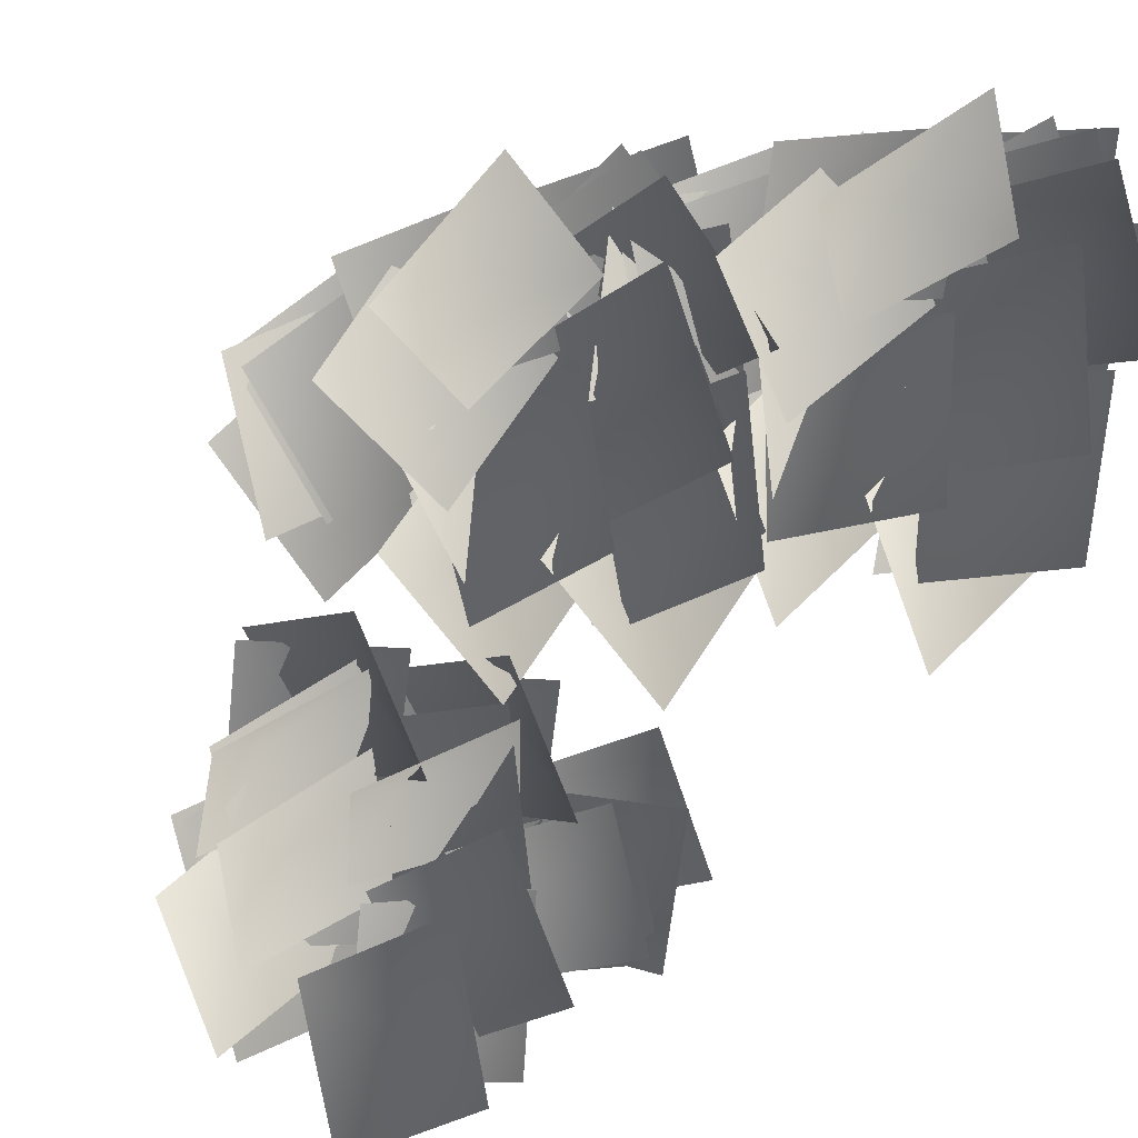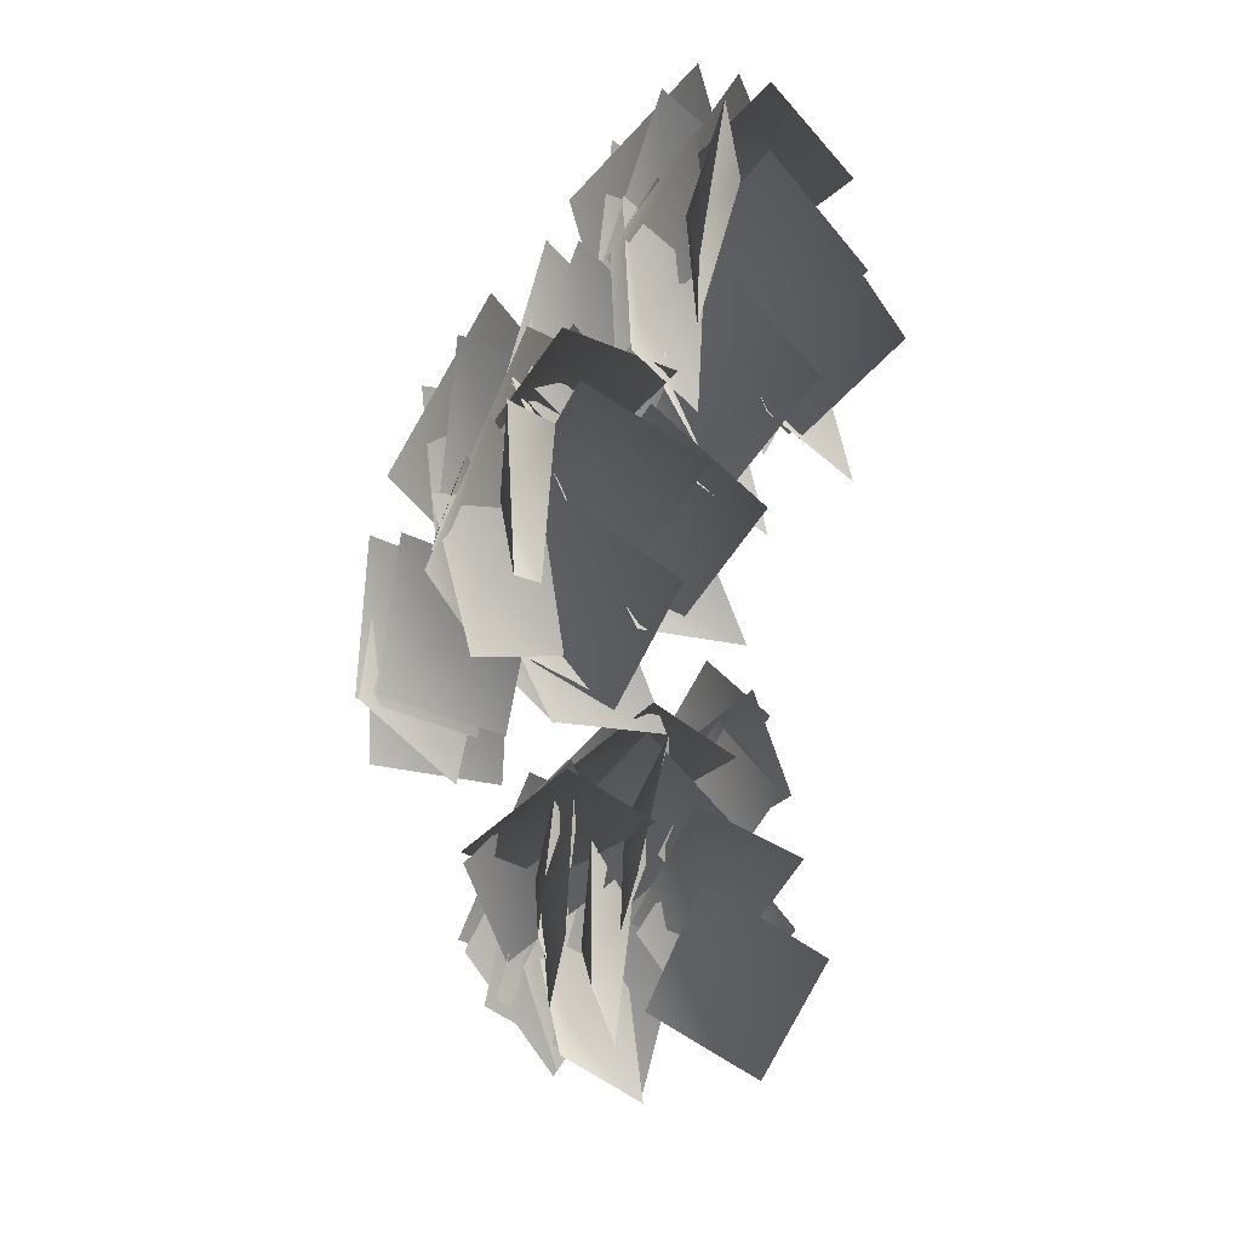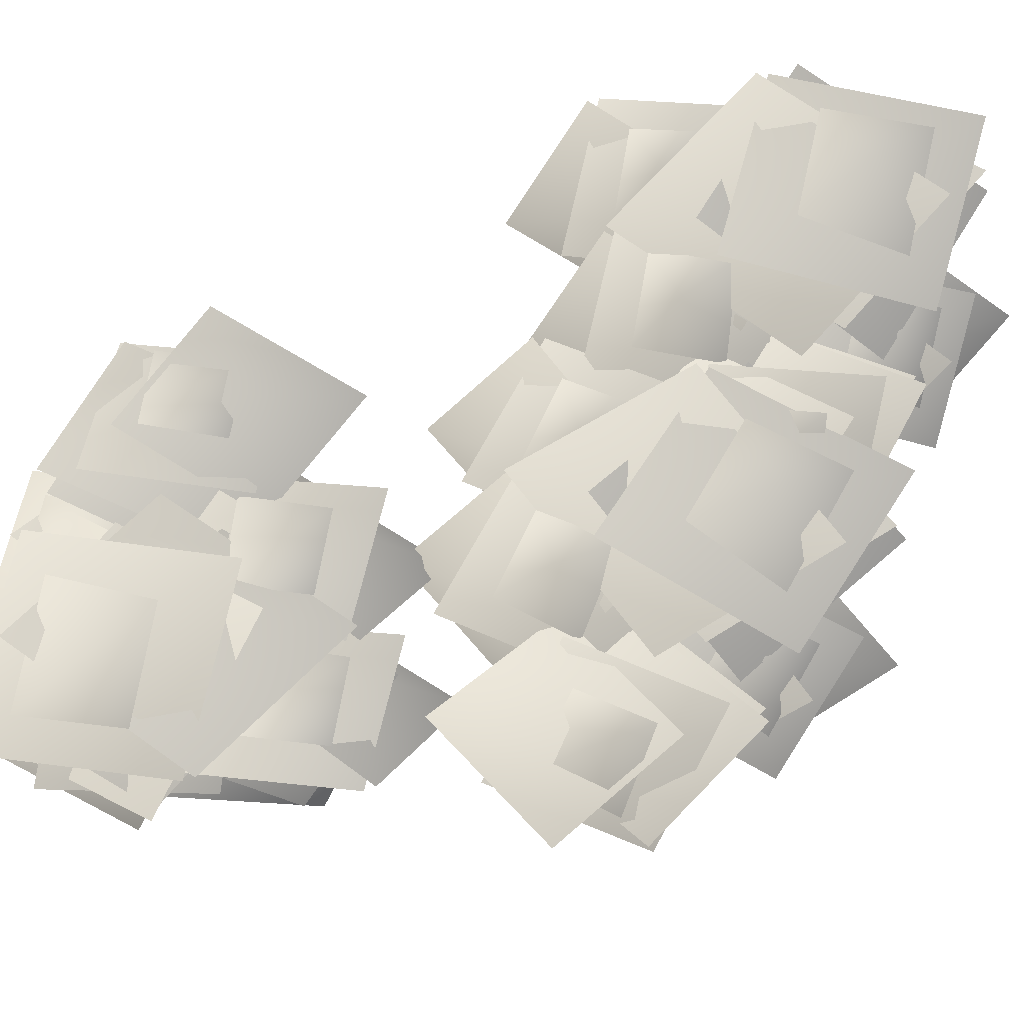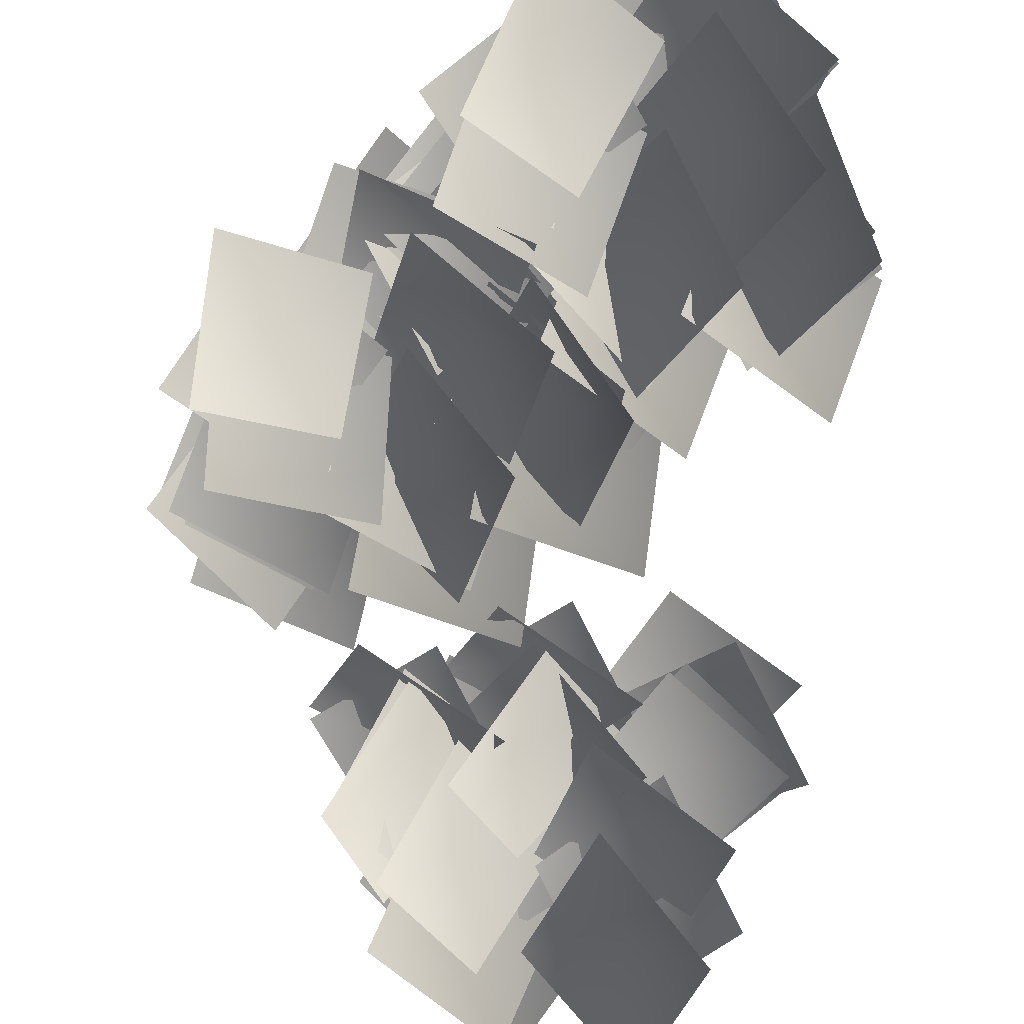
<metadata>
{"format":"obj","ext":"obj","renderer":"f3d","projection":"perspective","resolution":1024,"background":"white","views":[{"elev":-67.6,"azim":-33.0,"up":"+Y"},{"elev":19.3,"azim":-44.8,"up":"+Z"},{"elev":77.2,"azim":-111.3,"up":"+Y"},{"elev":-70.6,"azim":0.6,"up":"+Y"}]}
</metadata>
<code>
g inder52
v 47.95 127.3 -32.17
v 32.74 105.3 -79.32
v 1.931 125.4 -20.24
v 55.31 130.4 18.21
v 86.75 101.1 -39.32
v 44.23 135.6 -36.29
v 37.2 122.3 -59.4
v 21.38 131 -28.83
v 52.63 131.8 -8.31
v 71.51 114.8 -36.55
v 46.78 124.1 -1.974
v 59.38 121.5 -54.62
v 1.697 128.9 -16.37
v 25.49 110 42.2
v 82.68 93.46 2.007
v 41.36 102.4 -45.78
v 41.17 81.02 -95.58
v -4.182 113.5 -53.93
v 28.31 107.9 3.228
v 71.11 66.61 -37
v -31.47 147.4 -30.04
v -12.69 143.4 20.63
v 13.7 141.5 -43.75
v -42.19 132.7 -77.71
v -69.08 125.4 -11.51
v -27.7 156.7 -29.36
v -18.86 152.3 -3.615
v -5.284 149.8 -36.33
v -37.81 143.3 -53.58
v -54.39 137.3 -19.95
v -32.21 133.9 -57.23
v -41.27 149.9 -6.253
v 13.59 143.4 -48.59
v -13.52 105.2 -95.06
v -67.53 103.8 -47.74
v -32.7 126.1 -15.88
v -28.74 123.5 38.11
v 13 139.3 -15.31
v -23.02 114.1 -64.52
v -62.08 89.51 -9.505
v -7.163 181.7 -36.25
v -22.52 156.3 -98.01
v -65.99 168.3 -20.62
v 1.707 186.6 29.76
v 47.74 165.6 -45.6
v -13.53 188.9 -41.64
v -20.03 174.1 -71.91
v -42.04 178.7 -31.87
v -2 187.2 -4.988
v 25.52 175.3 -41.98
v -8.052 178.2 3.312
v 8.64 178.8 -65.65
v -66.95 171.7 -15.55
v -32.74 159.1 61.18
v 43.95 157.1 8.531
v -12.77 166.8 -21.8
v -1.012 157.6 -88.8
v -68.42 144.2 -35.53
v -30.05 153.5 41.21
v 39.56 157.5 -11.41
v 10.85 158.4 45.24
v -4.355 158.9 -6.774
v -35.17 151.6 55.21
v 18.21 139.6 92.07
v 49.66 137.9 27.52
v 7.128 167.7 45.1
v 0.1015 165.7 18.52
v -15.72 160.4 49.87
v 15.53 152.2 68.71
v 34.41 149.1 35.92
v 9.685 133.4 71.12
v 22.28 153.7 22.49
v -35.4 143.9 60.19
v -11.6 101.7 104.9
v 45.59 104 61.53
v 11.95 139 36.38
v 10.98 143.4 -17.63
v -35.27 144.5 34.38
v 2.243 118.9 82.26
v 47.45 109 27.33
v -3.179 128 35.94
v -5.229 128.6 -18.2
v -32.42 90.54 33.36
v 6.993 110 82.58
v 41.3 142.4 28.47
v -44.26 146.4 31.02
v -59.46 146.9 -21
v -90.28 139.6 40.99
v -36.9 127.6 77.85
v -5.451 125.9 13.29
v -47.98 155.7 30.88
v -55.01 153.7 4.3
v -70.83 148.4 35.65
v -39.58 140.2 54.49
v -20.7 137.1 21.69
v -45.42 130.6 56.9
v -32.83 150.9 8.268
v -90.51 141.1 45.97
v -66.71 98.84 90.7
v -9.523 101.2 47.3
v -50.62 136.8 20.46
v -43.55 131.3 -32.98
v -82.15 101.3 16.61
v -49.96 123.6 69.74
v -4.443 147.2 19.47
v -59.26 124.8 20.82
v -60.83 117.7 -32.89
v -82.71 83.55 23.65
v -47.04 115 69.37
v -17.29 144.5 11
v -5.893 156.3 -37.63
v -4.129 115.1 -98.55
v -72.69 147.9 -38.22
v -17.33 178.8 30.2
v 52.54 138 -25.15
v 78.93 153.5 33.14
v 64.16 160.9 -18.48
v 32.4 150.8 42.62
v 83.96 129.4 77.79
v 115.4 130.8 13.22
v 77.85 165.5 36.54
v 70.79 166.9 9.923
v 54.32 160.2 40.66
v 84.4 146.9 58.42
v 103 145 25.36
v 67.8 158.3 53.51
v 75.24 163.4 0.06898
v 22.97 146.5 42.82
v 57.68 135 97.73
v 112.7 143.3 52.31
v 70.1 153.3 20.94
v 71.25 155.1 -33.2
v 23.78 143.4 16.33
v 64.28 132.8 67.33
v 113.7 135.7 15.32
v 61.48 142.4 20.54
v 64.28 142.7 -33.58
v 17.03 126.4 14.86
v 56.76 122.8 67.42
v 107.2 130.6 16.88
v -100.9 127.3 200.2
v -100.6 105.3 249.8
v -53.44 125.4 202.7
v -92.78 130.4 150
v -140.1 101.1 195.4
v -98.6 135.6 205.3
v -98.85 122.3 229.4
v -74.57 131 205
v -98.2 131.8 176.1
v -124.7 114.8 197.3
v -90.72 124.1 171.8
v -118.6 121.5 218.2
v -52.05 128.9 199.1
v -57.13 110 136.1
v -123.8 93.46 157.2
v -98.72 102.4 215.2
v -113.5 81.02 262.7
v -57.74 113.5 236.7
v -71.54 107.9 172.4
v -124.5 66.61 197.9
v -24.52 147.4 222.1
v -27.2 143.4 168.1
v -71.73 141.5 221.6
v -28.64 132.7 270.8
v 16.92 125.4 215.7
v -27.92 156.7 220.3
v -28.61 152.3 193.1
v -51.39 149.8 220.2
v -25.56 143.3 246.4
v 0.3677 137.3 219.4
v -32 133.9 248.2
v -8.028 149.9 202.3
v -73.08 143.4 226.2
v -61.2 105.2 278.7
v 4.545 103.8 249.8
v -19.1 126.1 208.9
v -6.64 123.5 156.3
v -62.51 139.3 194.7
v -42.95 114.1 252.4
v 10.84 89.51 211.7
v -49.58 181.7 220.7
v -53.5 156.3 284.2
v 11.22 168.3 223.5
v -38.19 186.6 155.1
v -104.7 165.6 213.1
v -45.13 188.9 227.8
v -48.03 174.1 258.6
v -15 178.7 227
v -45.1 187.2 189.3
v -82.47 175.3 216.3
v -36.83 178.2 183.2
v -73.49 178.8 244
v 13.66 171.7 218.9
v 4.116 159.1 135.5
v -84.86 157.1 162.6
v -39.89 166.8 208.6
v -71.25 157.6 269
v 9.058 144.2 238.4
v -4.458 153.5 153.7
v -86.66 157.5 183
v -42.25 158.4 137.6
v -43.39 158.9 191.7
v 4.636 151.6 141.9
v -35.19 139.6 90.68
v -84.59 137.9 142.8
v -38.74 167.7 138.8
v -40.03 165.7 166.3
v -15.52 160.4 141.1
v -39.66 152.2 113.8
v -67.53 149.1 139.4
v -33.36 133.4 113.2
v -59.99 153.7 155.8
v 6.358 143.9 137.2
v -2.893 101.7 87.39
v -70.48 104 111.6
v -45.96 139 145.7
v -61.28 143.4 197.5
v -1.534 144.5 161.8
v -22.91 118.9 104.8
v -82.55 109 143.6
v -31.67 128 150.6
v -45.99 128.6 202.9
v -4.551 90.54 161.9
v -27.34 110 103.1
v -76.33 142.4 144.4
v 6.033 146.4 167.7
v 4.891 146.9 221.9
v 52.92 139.6 172
v 13.09 127.6 120.8
v -36.31 125.9 172.9
v 9.539 155.7 168.9
v 8.247 153.7 196.4
v 32.76 148.4 171.3
v 8.626 140.2 143.9
v -19.25 137.1 169.5
v 14.92 130.6 143.4
v -11.71 150.9 186
v 54.64 141.1 167.3
v 45.39 98.84 117.5
v -22.2 101.2 141.7
v 8.925 136.8 179.7
v -13.89 131.3 228.5
v 37.83 101.3 192.8
v 23.12 123.6 132.5
v -35.42 147.2 166.7
v 17.27 124.8 181.9
v 2.616 117.7 233.6
v 40.48 83.55 186.3
v 20.21 115 132
v -25.71 144.5 178.7
v -51.2 156.3 221.6
v -71.2 115.1 279.2
v 12.33 147.9 242.3
v -19.9 178.8 160.4
v -103.2 138 192.2
v -110.8 153.5 128.6
v -112.3 160.9 182.3
v -63.59 150.8 133.6
v -102.2 129.4 84.53
v -151.6 130.8 136.7
v -108.8 165.5 125.7
v -110 166.9 153.2
v -85.09 160.2 128.9
v -108.4 146.9 102.9
v -136.1 145 128.8
v -94.08 158.3 112.6
v -117.2 163.4 161.3
v -54.54 146.5 136.2
v -71.13 135 73.42
v -137.3 143.3 100.2
v -106.1 153.3 142.9
v -123.4 155.1 194.2
v -63.28 143.4 161.2
v -86.57 132.8 100.4
v -149.4 135.7 135.2
v -97.97 142.4 145.9
v -116.9 142.7 196.7
v -57.28 126.4 164.7
v -79.37 122.8 102.6
v -142.7 130.6 135.6
v 0.5299 127.3 301.6
v 15.32 105.3 348.8
v 46.65 125.4 290
v -6.396 130.4 251.1
v -38.34 101.1 308.4
v 4.21 135.6 305.7
v 11.04 122.3 328.9
v 27.12 131 298.4
v -3.944 131.8 277.7
v -23.07 114.8 305.7
v 1.957 124.1 271.4
v -11.1 121.5 323.9
v 46.92 128.9 286.2
v 23.63 110 227.4
v -33.9 93.46 267.1
v 6.997 102.4 315.2
v 6.75 81.02 365
v 52.47 113.5 323.8
v 20.47 107.9 266.3
v -22.67 66.61 306.2
v 79.97 147.4 300.1
v 61.63 143.4 249.3
v 34.68 141.5 313.4
v 90.27 132.7 347.9
v 117.7 125.4 281.9
v 76.2 156.7 299.4
v 67.58 152.3 273.6
v 53.72 149.8 306.2
v 86.1 143.3 323.7
v 103 137.3 290.2
v 80.47 133.9 327.3
v 89.97 149.9 276.4
v 34.74 143.4 318.3
v 61.44 105.2 365
v 115.9 103.8 318.1
v 81.32 126.1 286
v 77.83 123.5 231.9
v 35.63 139.3 285
v 71.22 114.1 334.5
v 110.8 89.51 279.8
v 55.6 181.7 306.1
v 70.42 156.3 368
v 114.6 168.3 291
v 47.31 186.6 240
v 0.6227 165.6 315
v 61.92 188.9 311.6
v 68.16 174.1 341.9
v 90.51 178.7 302
v 50.71 187.2 274.8
v 22.87 175.3 311.6
v 56.84 178.2 266.6
v 39.54 178.8 335.4
v 115.6 171.7 285.9
v 82.03 159.1 208.9
v 4.881 157.1 260.9
v 61.33 166.8 291.7
v 48.99 157.6 358.6
v 116.9 144.2 305.9
v 79.16 153.5 228.9
v 9.103 157.5 280.9
v 38.31 158.4 224.5
v 53.05 158.9 276.6
v 84.41 151.6 214.9
v 31.35 139.6 177.6
v -0.6599 137.9 241.9
v 42.02 167.7 224.6
v 48.82 165.7 251.3
v 64.91 160.4 220.1
v 33.83 152.2 201
v 14.66 149.1 233.6
v 39.69 133.4 198.6
v 26.68 153.7 247.1
v 84.68 143.9 209.9
v 61.27 101.7 165
v 3.709 104 207.9
v 37.13 139 233.3
v 37.62 143.4 287.3
v 84.32 144.5 235.7
v 47.23 118.9 187.5
v 1.543 109 242.1
v 52.25 128 233.9
v 53.83 128.6 288.1
v 81.47 90.54 236.7
v 42.48 110 187.2
v 7.709 142.4 241
v 93.29 146.4 239.2
v 108 146.9 291.3
v 139.4 139.6 229.6
v 86.33 127.6 192.3
v 54.32 125.9 256.6
v 97.01 155.7 239.3
v 103.8 153.7 266
v 119.9 148.4 234.8
v 88.81 140.2 215.7
v 69.64 137.1 248.3
v 94.67 130.6 213.3
v 81.66 150.9 261.8
v 139.7 141.1 224.6
v 116.3 98.84 179.7
v 58.69 101.2 222.6
v 99.56 136.8 249.8
v 92.02 131.3 303.2
v 131 101.3 253.9
v 99.33 123.6 200.5
v 53.37 147.2 250.4
v 108.2 124.8 249.5
v 109.3 117.7 303.2
v 131.7 83.55 246.9
v 96.4 115 200.8
v 66.14 144.5 259
v 54.32 156.3 307.5
v 52.03 115.1 368.4
v 121.1 147.9 308.7
v 66.35 178.8 239.8
v -4.004 138 294.5
v -29.89 153.5 236
v -15.56 160.9 287.7
v 16.73 150.8 226.9
v -34.53 129.4 191.3
v -66.52 130.8 255.6
v -28.78 165.5 232.6
v -21.95 166.9 259.3
v -5.209 160.2 228.7
v -35.13 146.9 210.7
v -54.03 145 243.5
v -18.57 158.3 215.7
v -26.48 163.4 269.1
v 26.16 146.5 226.8
v -8.067 135 171.6
v -63.48 143.3 216.5
v -21.16 153.3 248.3
v -22.78 155.1 302.4
v 25.12 143.4 253.3
v -14.94 132.8 201.9
v -64.84 135.7 253.5
v -12.54 142.4 248.7
v -15.81 142.7 302.8
v 31.85 126.4 254.8
v -7.413 122.8 201.9
v -58.29 130.6 252
f 3 1 2
f 4 1 3
f 5 1 4
f 2 1 5
f 8 6 7
f 9 6 8
f 10 6 9
f 7 6 10
f 13 11 12
f 14 11 13
f 15 11 14
f 12 11 15
f 18 16 17
f 19 16 18
f 20 16 19
f 17 16 20
f 23 21 22
f 24 21 23
f 25 21 24
f 22 21 25
f 28 26 27
f 29 26 28
f 30 26 29
f 27 26 30
f 33 31 32
f 34 31 33
f 35 31 34
f 32 31 35
f 38 36 37
f 39 36 38
f 40 36 39
f 37 36 40
f 43 41 42
f 44 41 43
f 45 41 44
f 42 41 45
f 48 46 47
f 49 46 48
f 50 46 49
f 47 46 50
f 53 51 52
f 54 51 53
f 55 51 54
f 52 51 55
f 58 56 57
f 59 56 58
f 60 56 59
f 57 56 60
f 63 61 62
f 64 61 63
f 65 61 64
f 62 61 65
f 68 66 67
f 69 66 68
f 70 66 69
f 67 66 70
f 73 71 72
f 74 71 73
f 75 71 74
f 72 71 75
f 78 76 77
f 79 76 78
f 80 76 79
f 77 76 80
f 83 81 82
f 84 81 83
f 85 81 84
f 82 81 85
f 88 86 87
f 89 86 88
f 90 86 89
f 87 86 90
f 93 91 92
f 94 91 93
f 95 91 94
f 92 91 95
f 98 96 97
f 99 96 98
f 100 96 99
f 97 96 100
f 103 101 102
f 104 101 103
f 105 101 104
f 102 101 105
f 108 106 107
f 109 106 108
f 110 106 109
f 107 106 110
f 113 111 112
f 114 111 113
f 115 111 114
f 112 111 115
f 118 116 117
f 119 116 118
f 120 116 119
f 117 116 120
f 123 121 122
f 124 121 123
f 125 121 124
f 122 121 125
f 128 126 127
f 129 126 128
f 130 126 129
f 127 126 130
f 133 131 132
f 134 131 133
f 135 131 134
f 132 131 135
f 138 136 137
f 139 136 138
f 140 136 139
f 137 136 140
f 143 141 142
f 144 141 143
f 145 141 144
f 142 141 145
f 148 146 147
f 149 146 148
f 150 146 149
f 147 146 150
f 153 151 152
f 154 151 153
f 155 151 154
f 152 151 155
f 158 156 157
f 159 156 158
f 160 156 159
f 157 156 160
f 163 161 162
f 164 161 163
f 165 161 164
f 162 161 165
f 168 166 167
f 169 166 168
f 170 166 169
f 167 166 170
f 173 171 172
f 174 171 173
f 175 171 174
f 172 171 175
f 178 176 177
f 179 176 178
f 180 176 179
f 177 176 180
f 183 181 182
f 184 181 183
f 185 181 184
f 182 181 185
f 188 186 187
f 189 186 188
f 190 186 189
f 187 186 190
f 193 191 192
f 194 191 193
f 195 191 194
f 192 191 195
f 198 196 197
f 199 196 198
f 200 196 199
f 197 196 200
f 203 201 202
f 204 201 203
f 205 201 204
f 202 201 205
f 208 206 207
f 209 206 208
f 210 206 209
f 207 206 210
f 213 211 212
f 214 211 213
f 215 211 214
f 212 211 215
f 218 216 217
f 219 216 218
f 220 216 219
f 217 216 220
f 223 221 222
f 224 221 223
f 225 221 224
f 222 221 225
f 228 226 227
f 229 226 228
f 230 226 229
f 227 226 230
f 233 231 232
f 234 231 233
f 235 231 234
f 232 231 235
f 238 236 237
f 239 236 238
f 240 236 239
f 237 236 240
f 243 241 242
f 244 241 243
f 245 241 244
f 242 241 245
f 248 246 247
f 249 246 248
f 250 246 249
f 247 246 250
f 253 251 252
f 254 251 253
f 255 251 254
f 252 251 255
f 258 256 257
f 259 256 258
f 260 256 259
f 257 256 260
f 263 261 262
f 264 261 263
f 265 261 264
f 262 261 265
f 268 266 267
f 269 266 268
f 270 266 269
f 267 266 270
f 273 271 272
f 274 271 273
f 275 271 274
f 272 271 275
f 278 276 277
f 279 276 278
f 280 276 279
f 277 276 280
f 283 281 282
f 284 281 283
f 285 281 284
f 282 281 285
f 288 286 287
f 289 286 288
f 290 286 289
f 287 286 290
f 293 291 292
f 294 291 293
f 295 291 294
f 292 291 295
f 298 296 297
f 299 296 298
f 300 296 299
f 297 296 300
f 303 301 302
f 304 301 303
f 305 301 304
f 302 301 305
f 308 306 307
f 309 306 308
f 310 306 309
f 307 306 310
f 313 311 312
f 314 311 313
f 315 311 314
f 312 311 315
f 318 316 317
f 319 316 318
f 320 316 319
f 317 316 320
f 323 321 322
f 324 321 323
f 325 321 324
f 322 321 325
f 328 326 327
f 329 326 328
f 330 326 329
f 327 326 330
f 333 331 332
f 334 331 333
f 335 331 334
f 332 331 335
f 338 336 337
f 339 336 338
f 340 336 339
f 337 336 340
f 343 341 342
f 344 341 343
f 345 341 344
f 342 341 345
f 348 346 347
f 349 346 348
f 350 346 349
f 347 346 350
f 353 351 352
f 354 351 353
f 355 351 354
f 352 351 355
f 358 356 357
f 359 356 358
f 360 356 359
f 357 356 360
f 363 361 362
f 364 361 363
f 365 361 364
f 362 361 365
f 368 366 367
f 369 366 368
f 370 366 369
f 367 366 370
f 373 371 372
f 374 371 373
f 375 371 374
f 372 371 375
f 378 376 377
f 379 376 378
f 380 376 379
f 377 376 380
f 383 381 382
f 384 381 383
f 385 381 384
f 382 381 385
f 388 386 387
f 389 386 388
f 390 386 389
f 387 386 390
f 393 391 392
f 394 391 393
f 395 391 394
f 392 391 395
f 398 396 397
f 399 396 398
f 400 396 399
f 397 396 400
f 403 401 402
f 404 401 403
f 405 401 404
f 402 401 405
f 408 406 407
f 409 406 408
f 410 406 409
f 407 406 410
f 413 411 412
f 414 411 413
f 415 411 414
f 412 411 415
f 418 416 417
f 419 416 418
f 420 416 419
f 417 416 420

</code>
